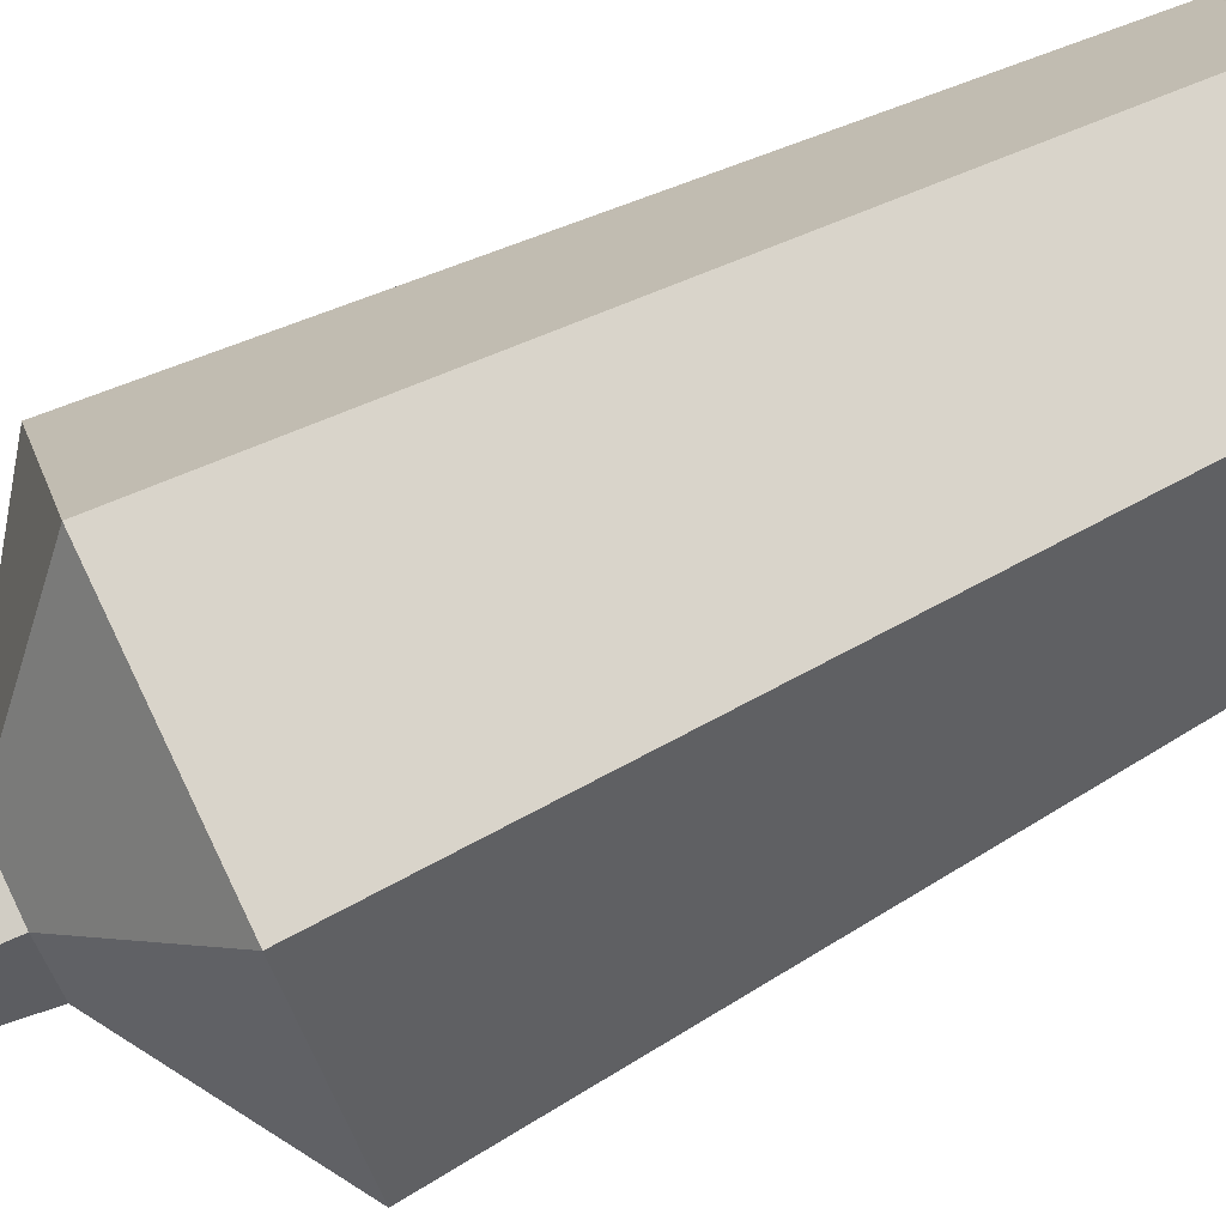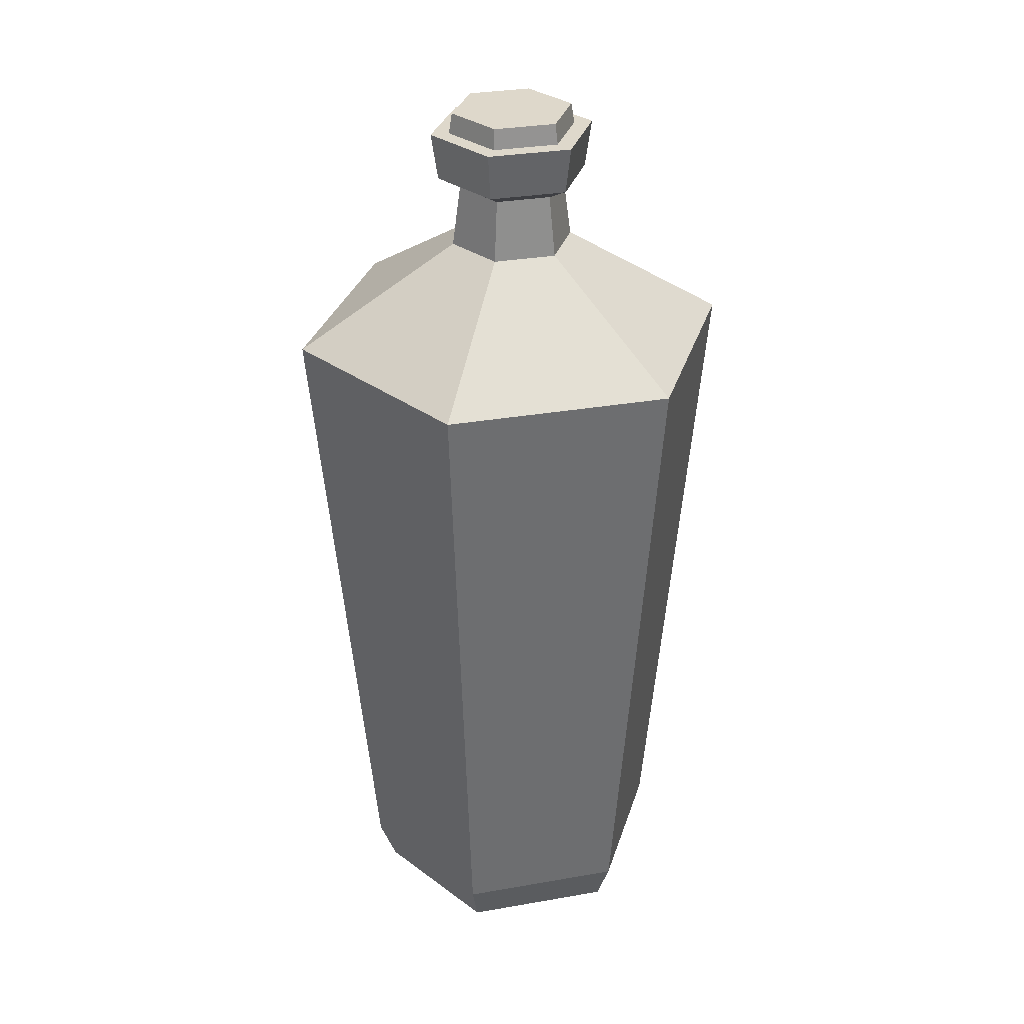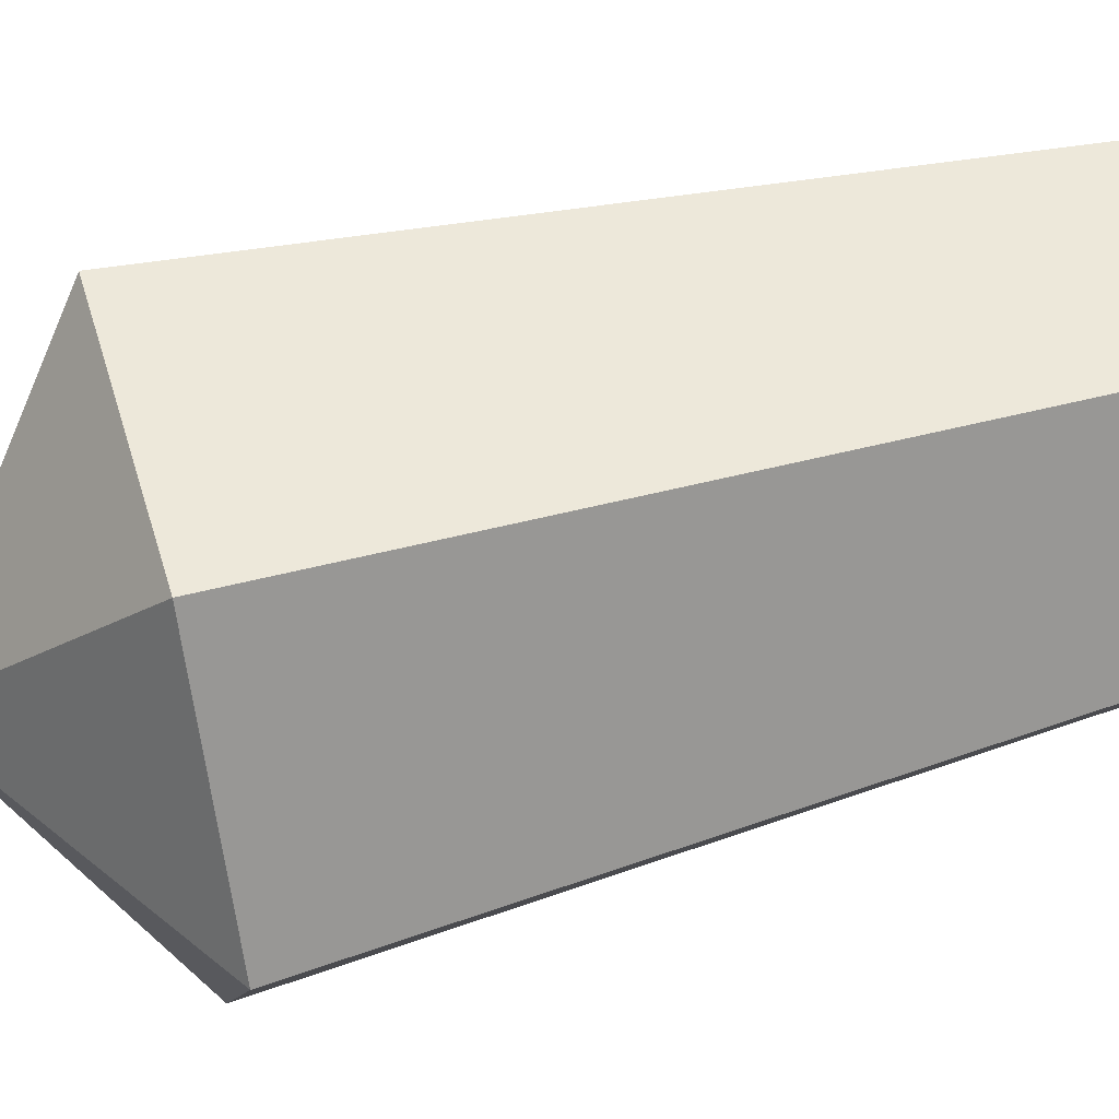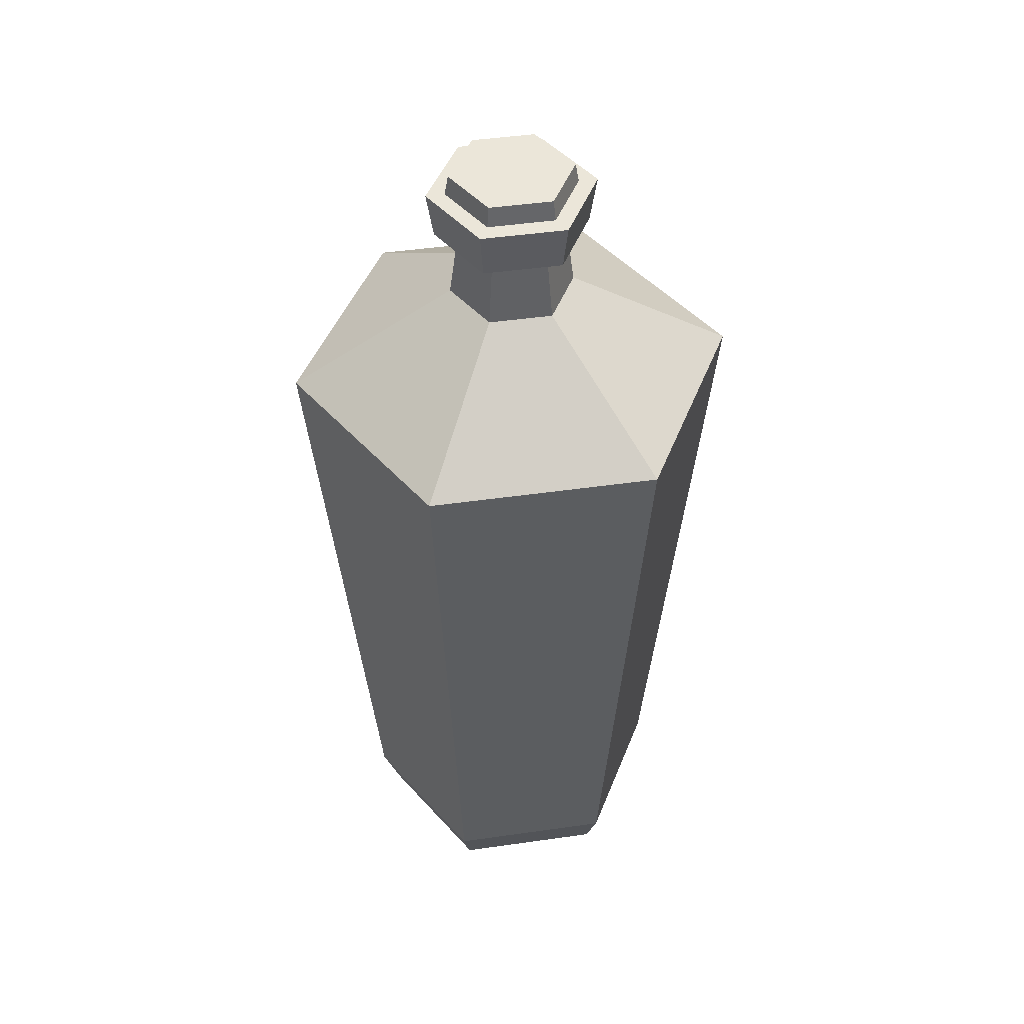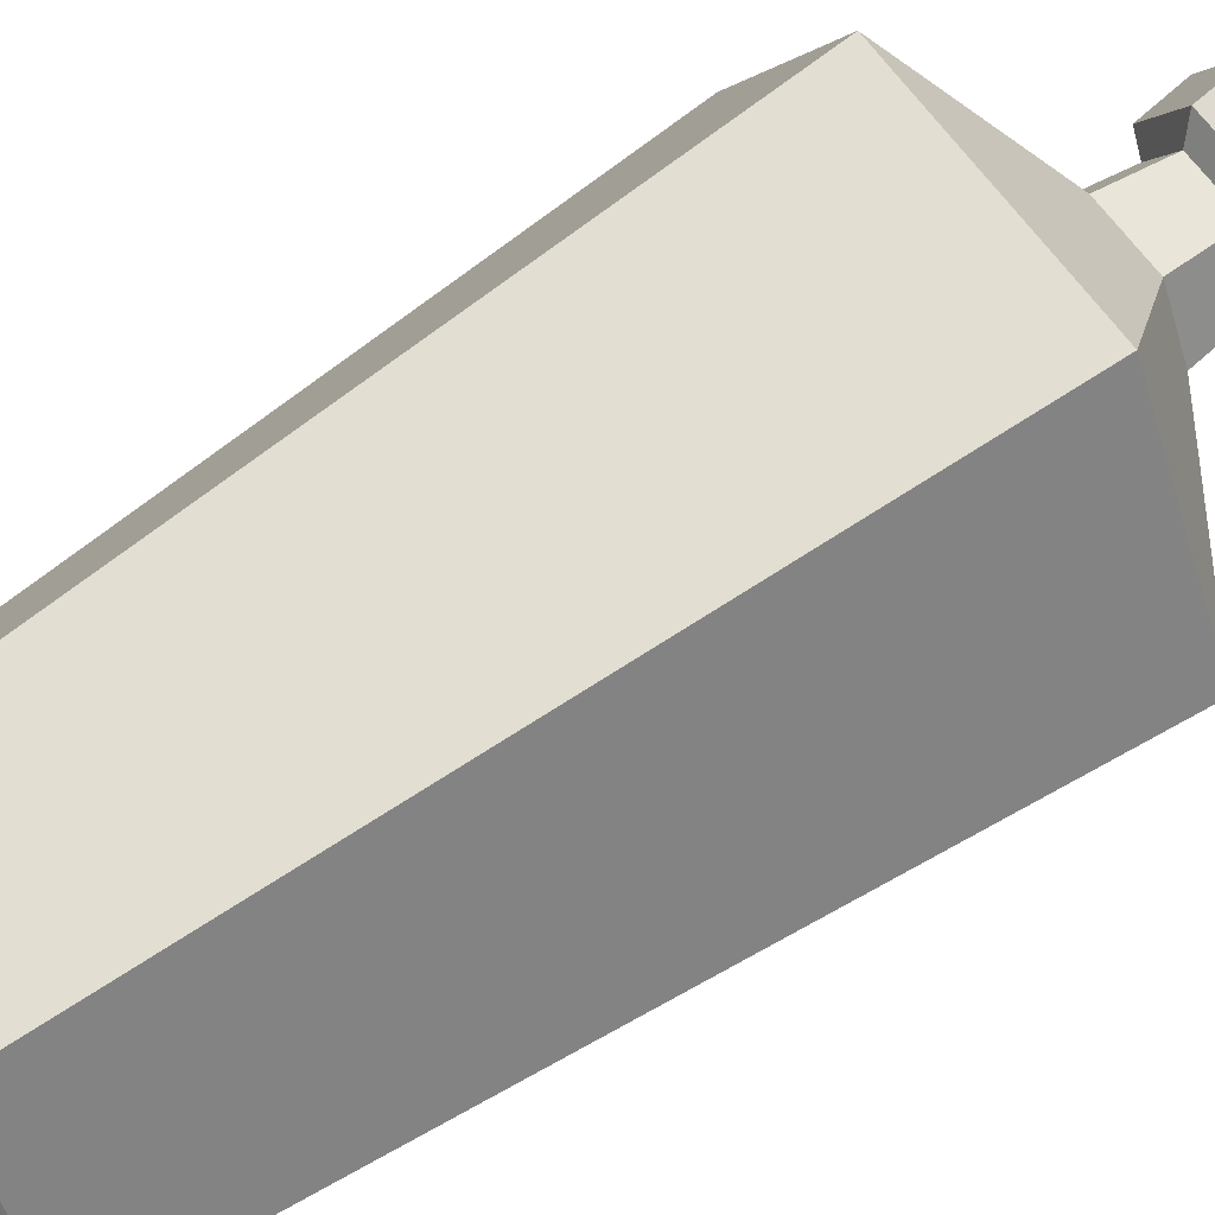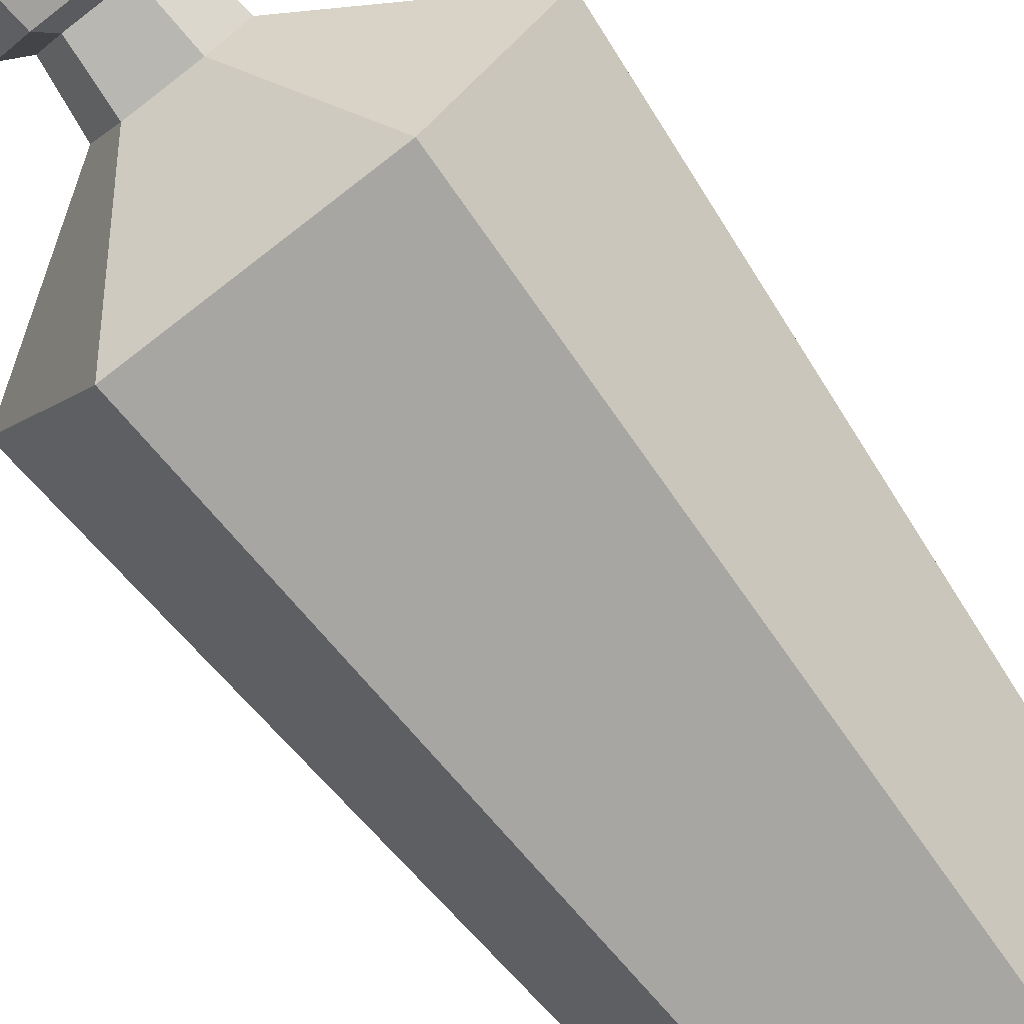
<metadata>
{"format":"obj","ext":"obj","renderer":"f3d","projection":"perspective","resolution":1024,"background":"white","views":[{"elev":77.4,"azim":-115.7,"up":"+Z"},{"elev":31.6,"azim":106.1,"up":"+Y"},{"elev":52.6,"azim":-106.2,"up":"+Z"},{"elev":46.8,"azim":110.8,"up":"+Y"},{"elev":63.6,"azim":54.9,"up":"+Z"},{"elev":-77.5,"azim":-142.4,"up":"+Z"}]}
</metadata>
<code>
o Red_Potion_13(Label)_Cylinder.090
v -0.02969 -0.1817 -0.05142
v -0.033 -0.1643 -0.05715
v 0.02969 -0.1817 -0.05142
v 0.033 -0.1643 -0.05715
v 0.05938 -0.1817 0
v 0.06599 -0.1643 0
v 0.02969 -0.1817 0.05142
v 0.033 -0.1643 0.05715
v -0.02969 -0.1817 0.05142
v -0.033 -0.1643 0.05715
v -0.05938 -0.1817 0
v -0.06599 -0.1643 0
v -0.04475 0.09915 -0.07751
v -0.01245 0.1397 -0.02157
v 0.01245 0.1397 -0.02157
v 0.04475 0.09915 -0.07751
v 0.0249 0.1397 -0
v 0.0895 0.09915 0
v 0.01245 0.1397 0.02157
v 0.04475 0.09915 0.07751
v -0.01245 0.1397 0.02157
v -0.04475 0.09915 0.07751
v -0.0249 0.1397 0
v -0.0895 0.09915 0
v -0.01084 0.164 -0.01877
v 0.01084 0.164 -0.01877
v 0.02167 0.164 -0
v 0.01084 0.164 0.01877
v -0.01084 0.164 0.01877
v -0.02167 0.164 0
v -0.01527 0.1687 -0.02645
v 0.01527 0.1687 -0.02645
v 0.03054 0.1687 0
v 0.01527 0.1687 0.02645
v -0.01527 0.1687 0.02645
v -0.03054 0.1687 0
v -0.01223 0.1872 -0.02118
v 0.01223 0.1872 -0.02118
v 0.02446 0.1872 0
v 0.01223 0.1872 0.02118
v -0.01223 0.1872 0.02118
v -0.02446 0.1872 0
v -0.01663 0.1872 -0.02881
v 0.01663 0.1872 -0.02881
v 0.03327 0.1872 0
v 0.01663 0.1872 0.02881
v -0.01663 0.1872 0.02881
v -0.03327 0.1872 0
v -0.01225 0.1953 -0.02122
v -0.01362 0.1788 -0.02358
v -0.0245 0.1953 0
v -0.02723 0.1788 0
v -0.01225 0.1953 0.02122
v -0.01362 0.1788 0.02358
v 0.01225 0.1953 0.02122
v 0.01362 0.1788 0.02358
v 0.0245 0.1953 0
v 0.02723 0.1788 0
v 0.01225 0.1953 -0.02122
v 0.01362 0.1788 -0.02358
v -0.03667 -0.08185 -0.06352
v -0.04067 0.00775 -0.07045
v 0.04067 0.00775 -0.07045
v 0.03667 -0.08185 -0.06352
v -0.07335 -0.08185 0
v -0.08135 0.00775 0
v 0.08135 0.00775 0
v 0.07335 -0.08185 0
v 0.04067 0.00775 0.07045
v 0.03667 -0.08185 0.06352
v -0.04067 0.00775 0.07045
v -0.03667 -0.08185 0.06352
v -0.05501 -0.08185 0.03176
v -0.06101 0.00775 0.03522
v 0.06101 0.00775 0.03522
v 0.05501 -0.08185 0.03176
f 50 52 51 49
f 52 54 53 51
f 54 56 55 53
f 56 58 57 55
f 58 60 59 57
f 60 50 49 59
f 49 51 53 55 57 59
f 72 71 74 73
f 70 69 71 72
f 76 75 69 70
f 63 16 18 67
f 69 20 22 71
f 71 22 24 66 74
f 66 24 13 62
f 67 18 20 69 75
f 15 14 25 26
f 2 4 3 1
f 4 6 5 3
f 6 8 7 5
f 8 10 9 7
f 10 12 11 9
f 12 2 1 11
f 1 3 5 7 9 11
f 62 13 16 63
f 30 29 35 36
f 14 23 30 25
f 21 19 28 29
f 17 15 26 27
f 23 21 29 30
f 19 17 27 28
f 31 36 48 43
f 28 27 33 34
f 26 25 31 32
f 25 30 36 31
f 29 28 34 35
f 27 26 32 33
f 35 34 46 47
f 33 32 44 45
f 36 35 47 48
f 34 33 45 46
f 32 31 43 44
f 37 38 44 43
f 38 39 45 44
f 39 40 46 45
f 40 41 47 46
f 41 42 48 47
f 42 37 43 48
f 16 13 14 15
f 18 16 15 17
f 20 18 17 19
f 22 20 19 21
f 24 22 21 23
f 23 14 13 24
f 2 61 64 4
f 61 62 63 64
f 6 68 76 70 8
f 68 67 75 76
f 12 65 61 2
f 65 66 62 61
f 10 72 73 65 12
f 8 70 72 10
f 4 64 68 6
f 64 63 67 68
f 73 74 66 65

</code>
